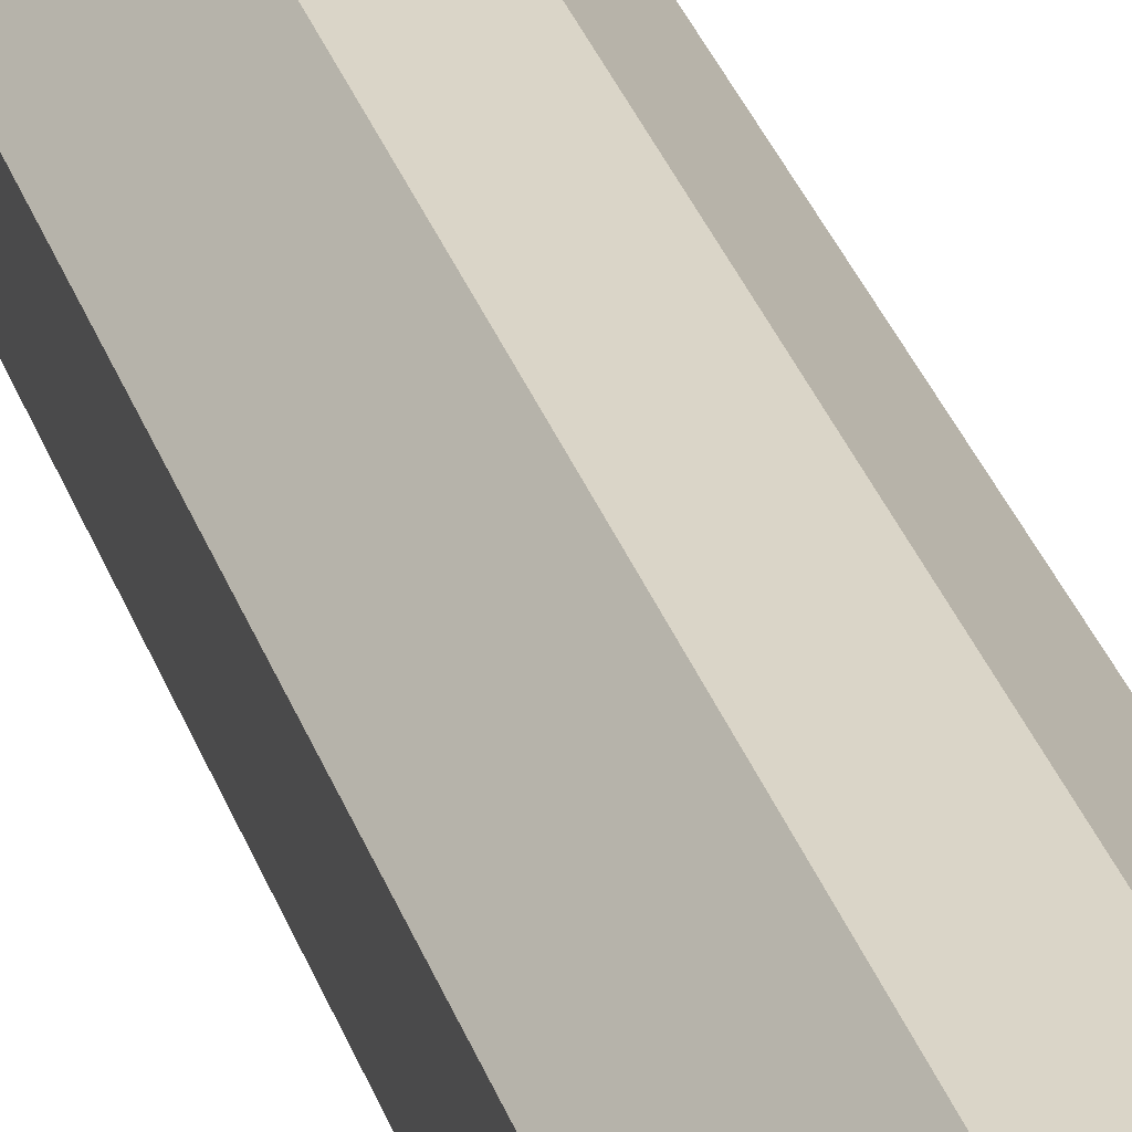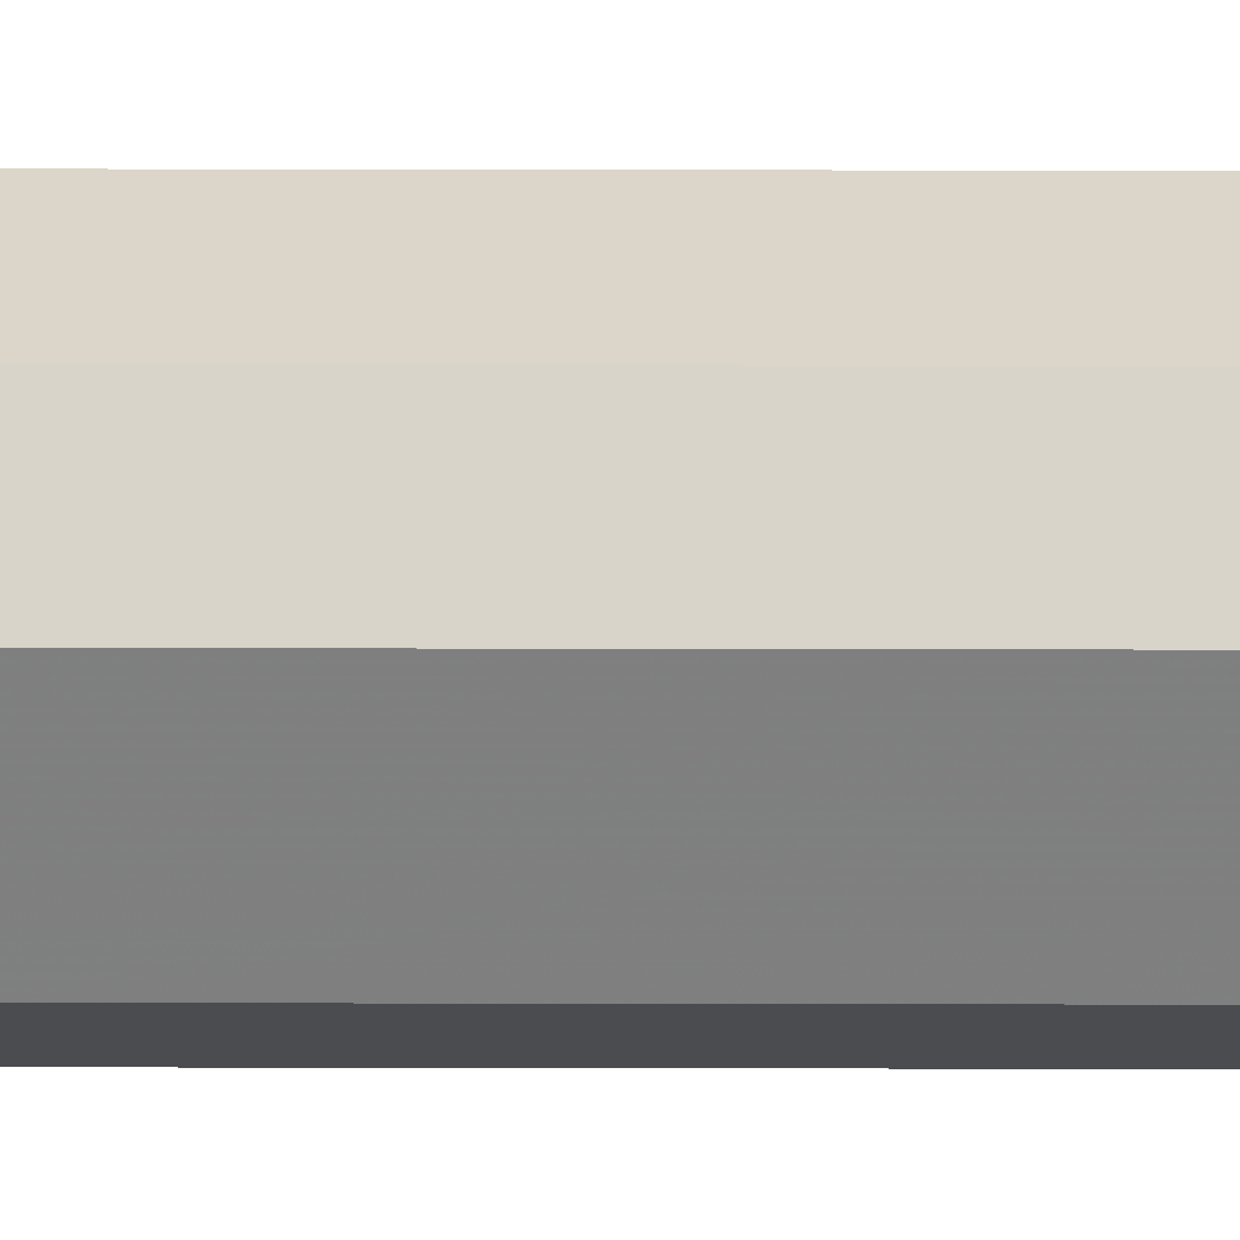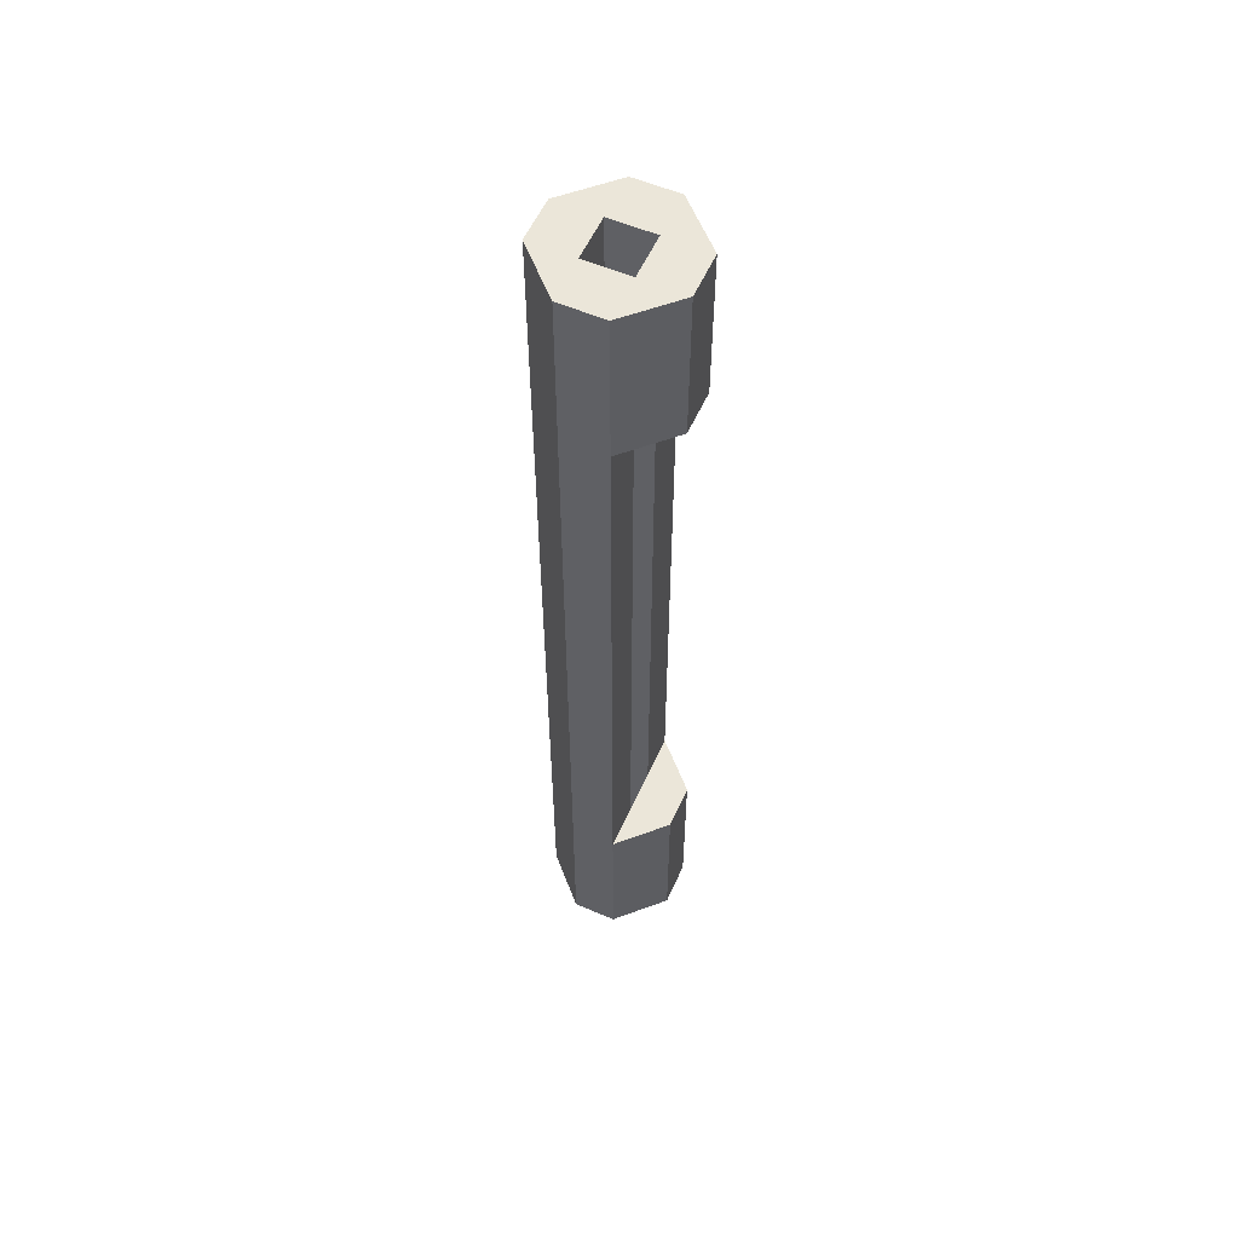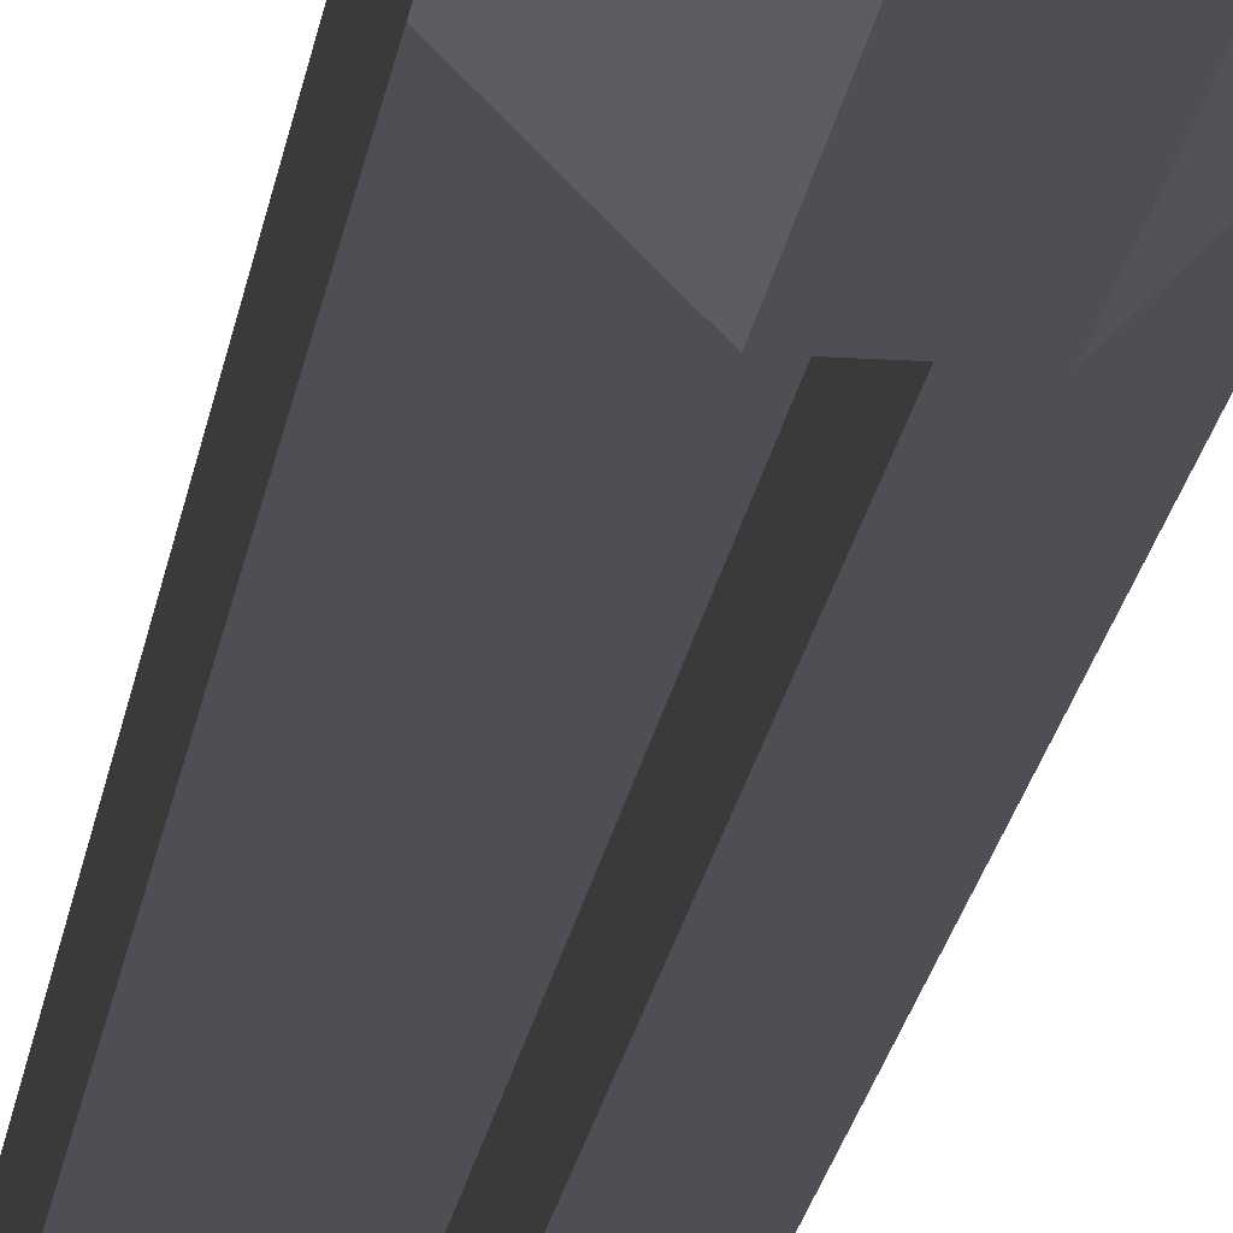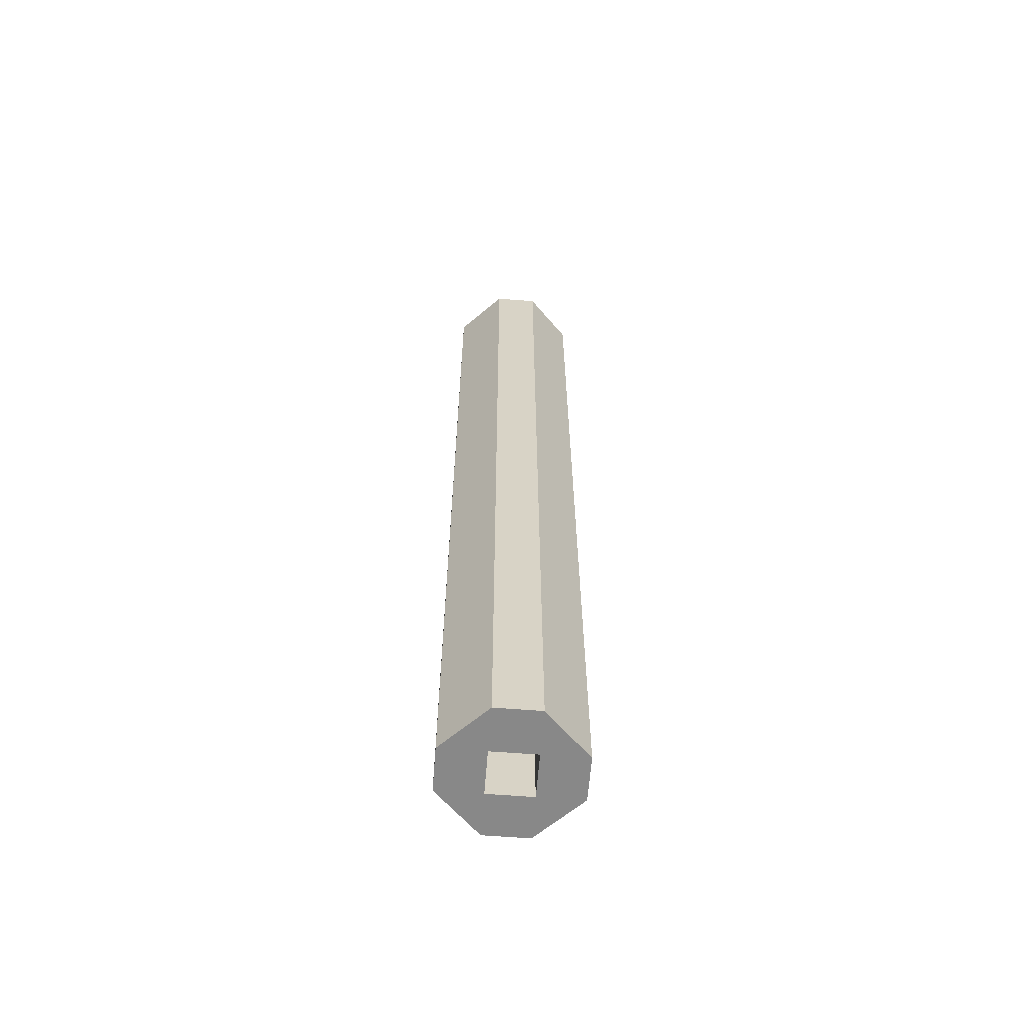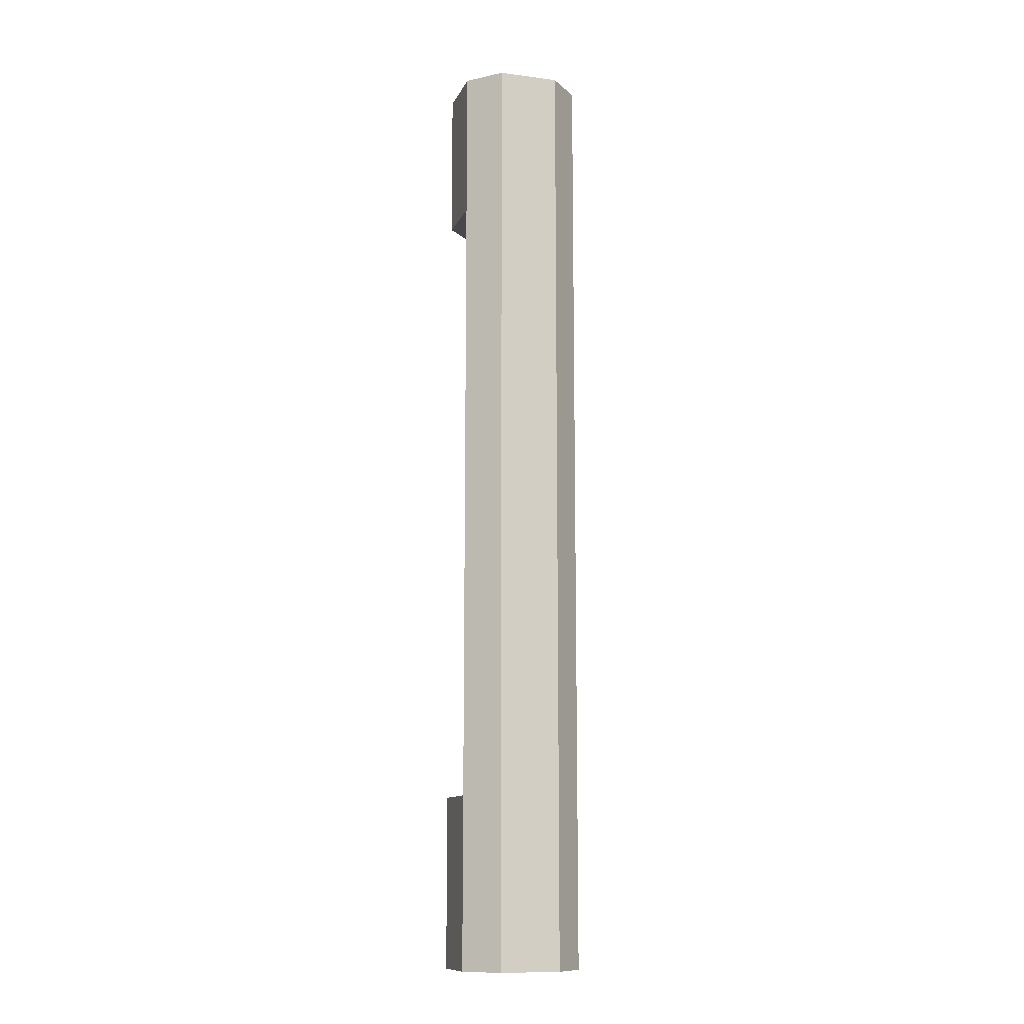
<metadata>
{"format":"obj","ext":"obj","renderer":"f3d","projection":"perspective","resolution":1024,"background":"white","views":[{"elev":29.3,"azim":-15.9,"up":"+Y"},{"elev":75.1,"azim":-89.9,"up":"+Y"},{"elev":56.8,"azim":-66.0,"up":"+Z"},{"elev":-18.3,"azim":172.9,"up":"+Y"},{"elev":-62.7,"azim":175.5,"up":"+Z"},{"elev":-11.7,"azim":117.8,"up":"+Z"}]}
</metadata>
<code>
g HK416
v -0.03125 0.09375 -0.1875
v -0.03125 0.09375 1.188
v 0.03125 0.09375 1.188
v 0.03125 0.09375 -0.1875
v -0.09375 0.03125 -0.1875
v -0.09375 0.03125 1.188
v 0.09375 0.03125 1.188
v 0.09375 0.03125 -0.1875
f 1 2 3 4
f 8 7 6 5
f 2 1 5 6
f 4 3 7 8
f 3 2 6 7
f 1 4 8 5
v -0.09375 0.03125 -0.1875
v -0.09375 0.03125 1.188
v -0.03125 0.03125 1.188
v -0.03125 0.03125 -0.1875
v -0.09375 -0.03125 -0.1875
v -0.09375 -0.03125 1.188
v -0.03125 -0.03125 1.188
v -0.03125 -0.03125 -0.1875
f 9 10 11 12
f 16 15 14 13
f 10 9 13 14
f 12 11 15 16
f 11 10 14 15
f 9 12 16 13
v -0.09375 -0.03125 0.9688
v -0.09375 -0.03125 1.188
v 0.09375 -0.03125 1.188
v 0.09375 -0.03125 0.9688
v -0.03125 -0.09375 0.9688
v -0.03125 -0.09375 1.188
v 0.03125 -0.09375 1.188
v 0.03125 -0.09375 0.9688
f 17 18 19 20
f 24 23 22 21
f 18 17 21 22
f 20 19 23 24
f 19 18 22 23
f 17 20 24 21
v 0.03125 0.03125 -0.1875
v 0.03125 0.03125 1.188
v 0.09375 0.03125 1.188
v 0.09375 0.03125 -0.1875
v 0.03125 -0.03125 -0.1875
v 0.03125 -0.03125 1.188
v 0.09375 -0.03125 1.188
v 0.09375 -0.03125 -0.1875
f 25 26 27 28
f 32 31 30 29
f 26 25 29 30
f 28 27 31 32
f 27 26 30 31
f 25 28 32 29
v -0.09375 -0.03125 -0.1875
v -0.09375 -0.03125 0.0625
v 0.09375 -0.03125 0.0625
v 0.09375 -0.03125 -0.1875
v -0.03125 -0.09375 -0.1875
v -0.03125 -0.09375 0.0625
v 0.03125 -0.09375 0.0625
v 0.03125 -0.09375 -0.1875
f 33 34 35 36
f 40 39 38 37
f 34 33 37 38
f 36 35 39 40
f 35 34 38 39
f 33 36 40 37

</code>
